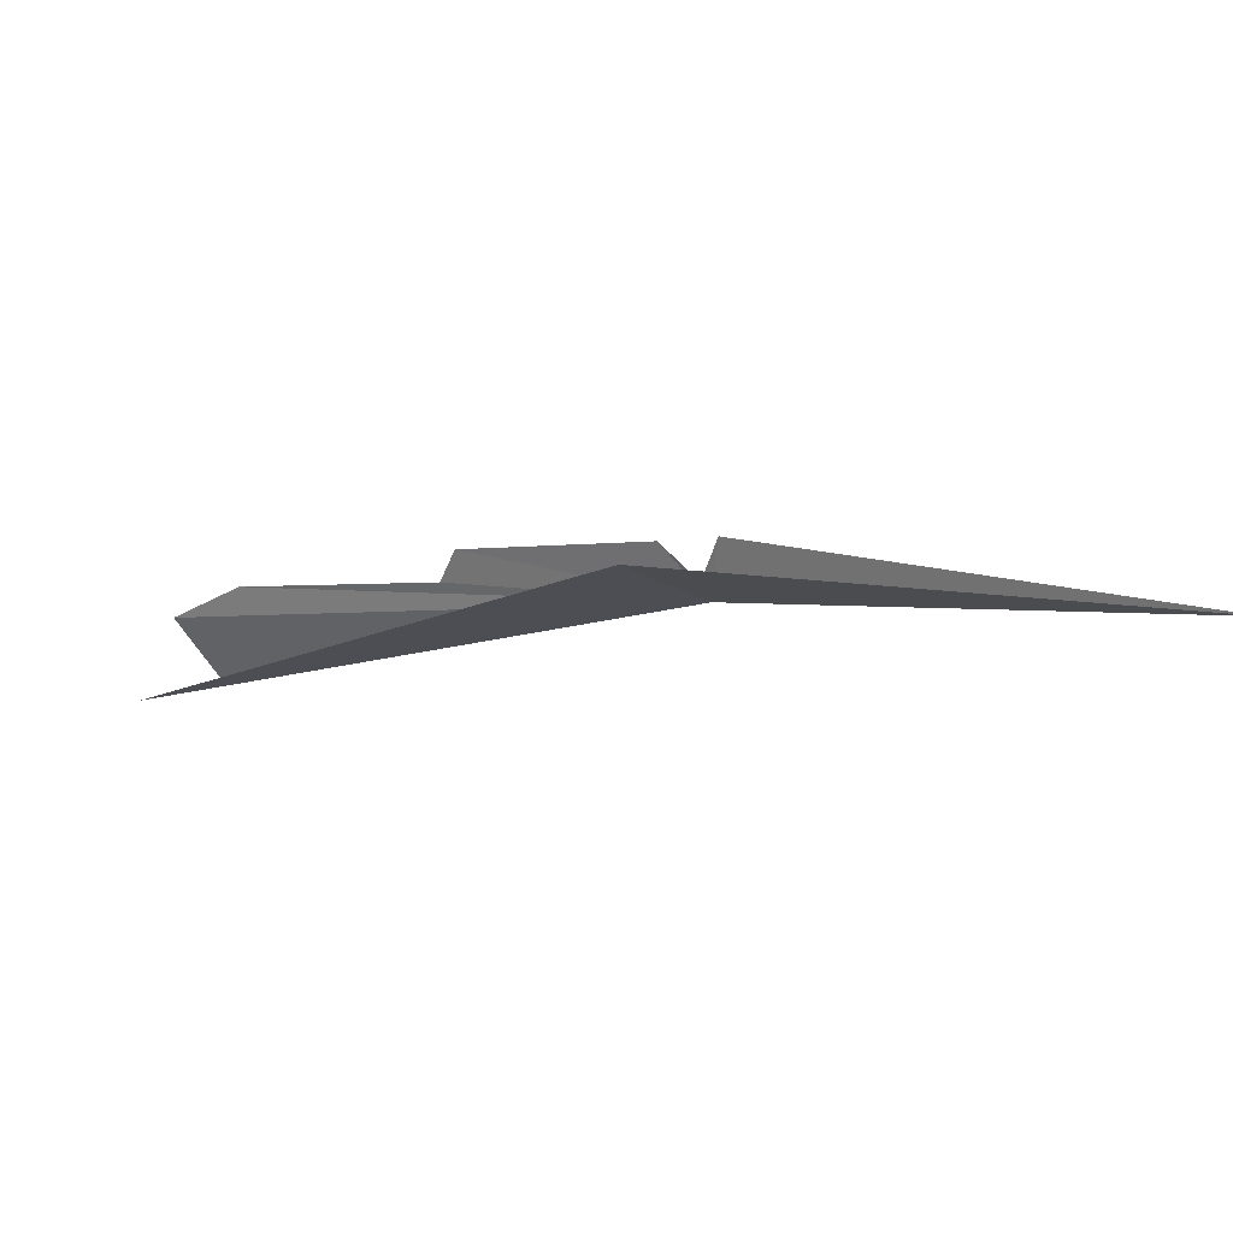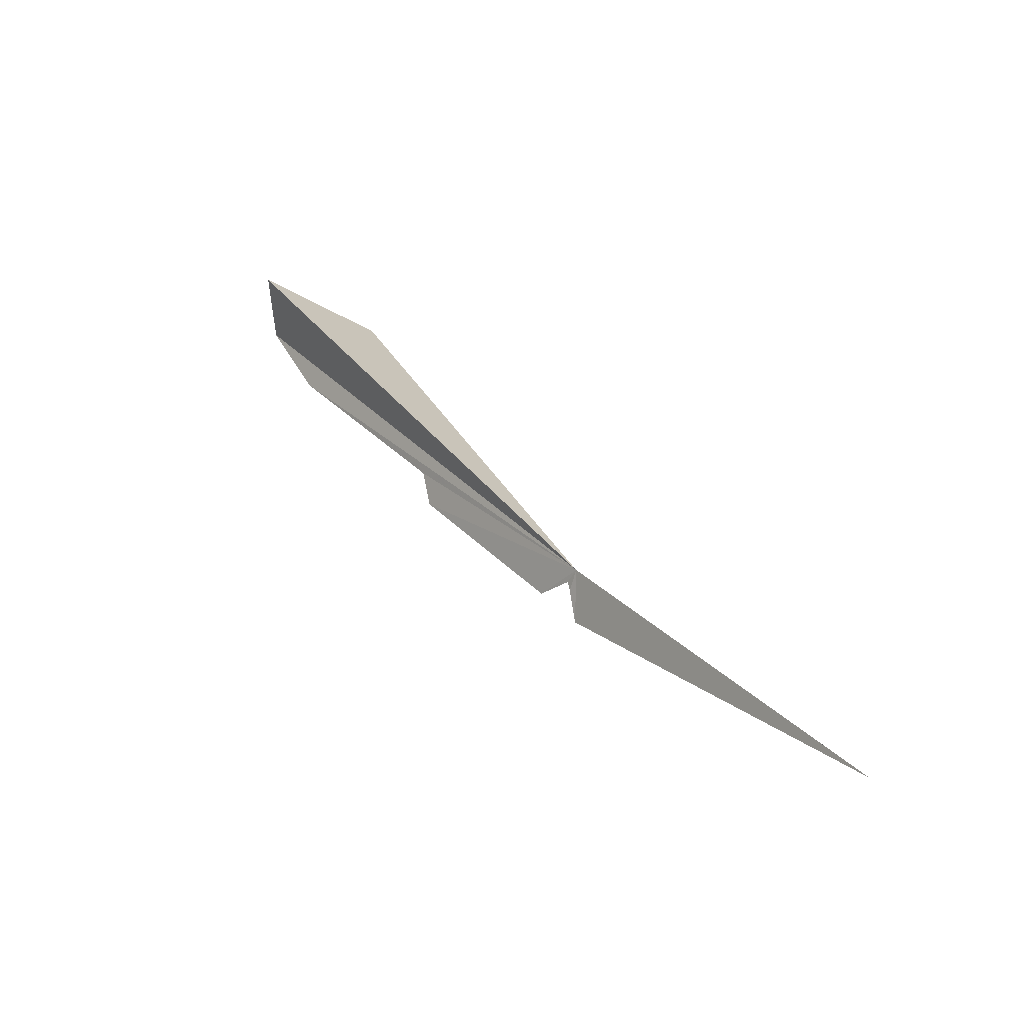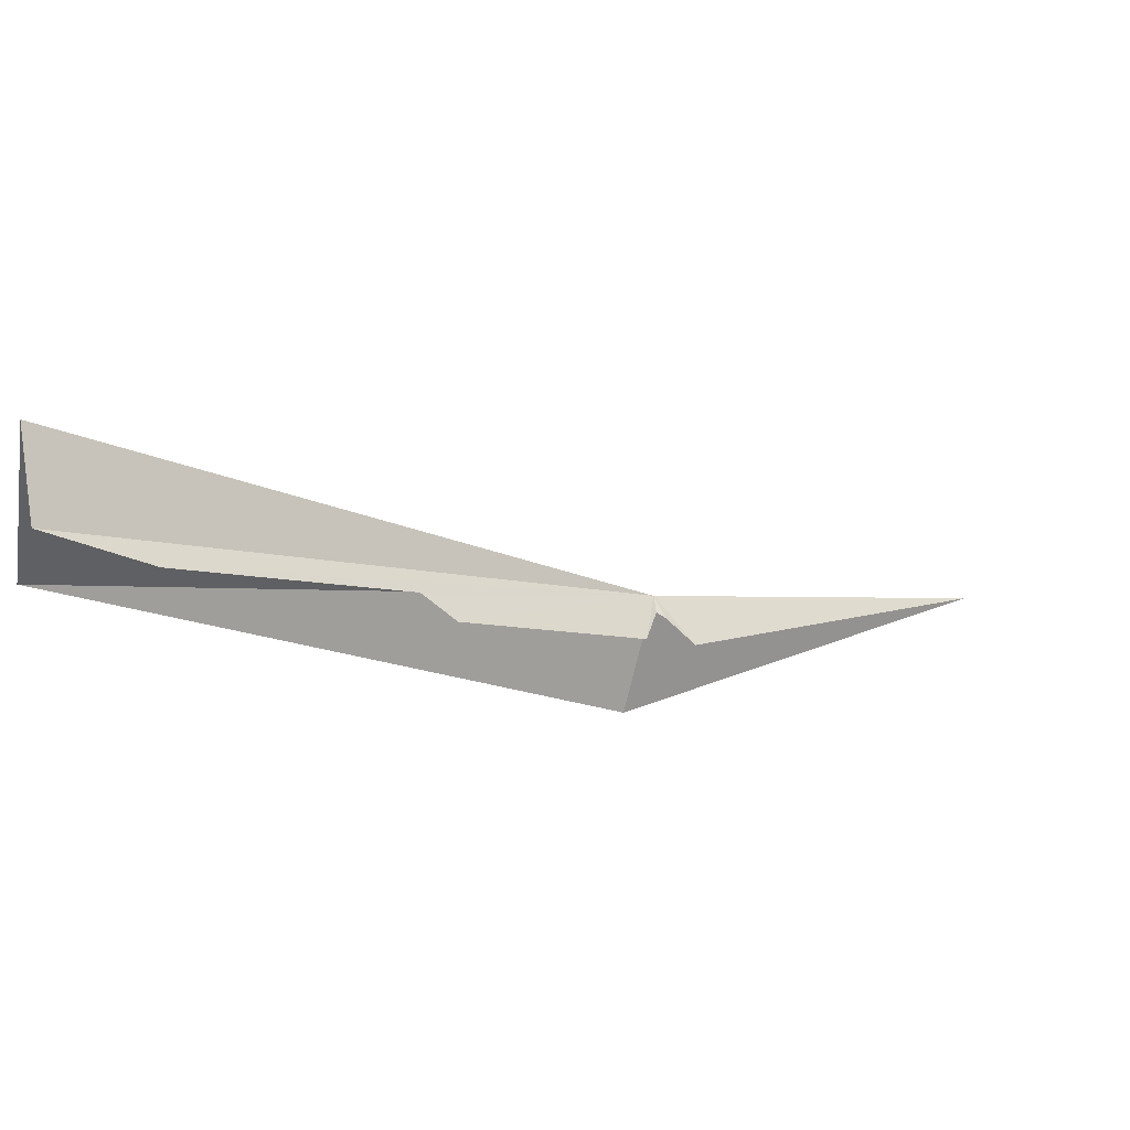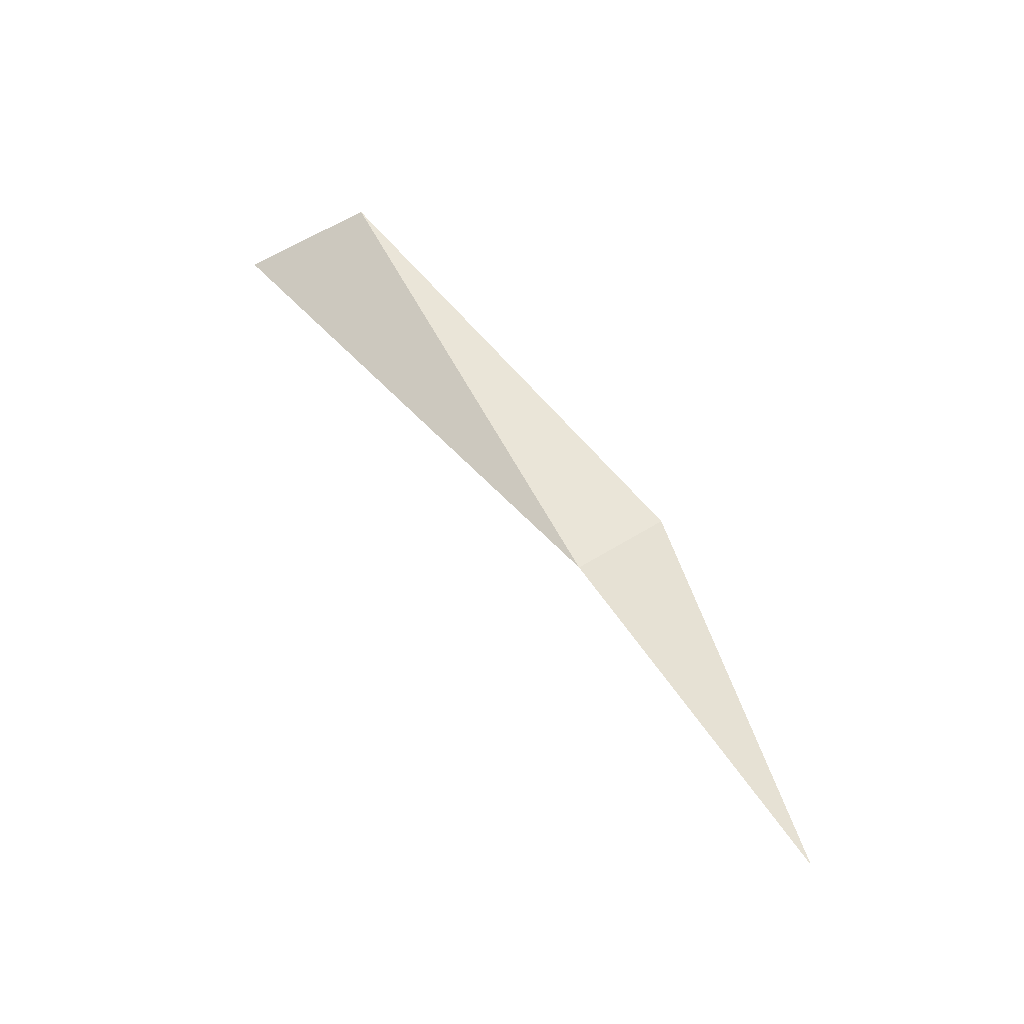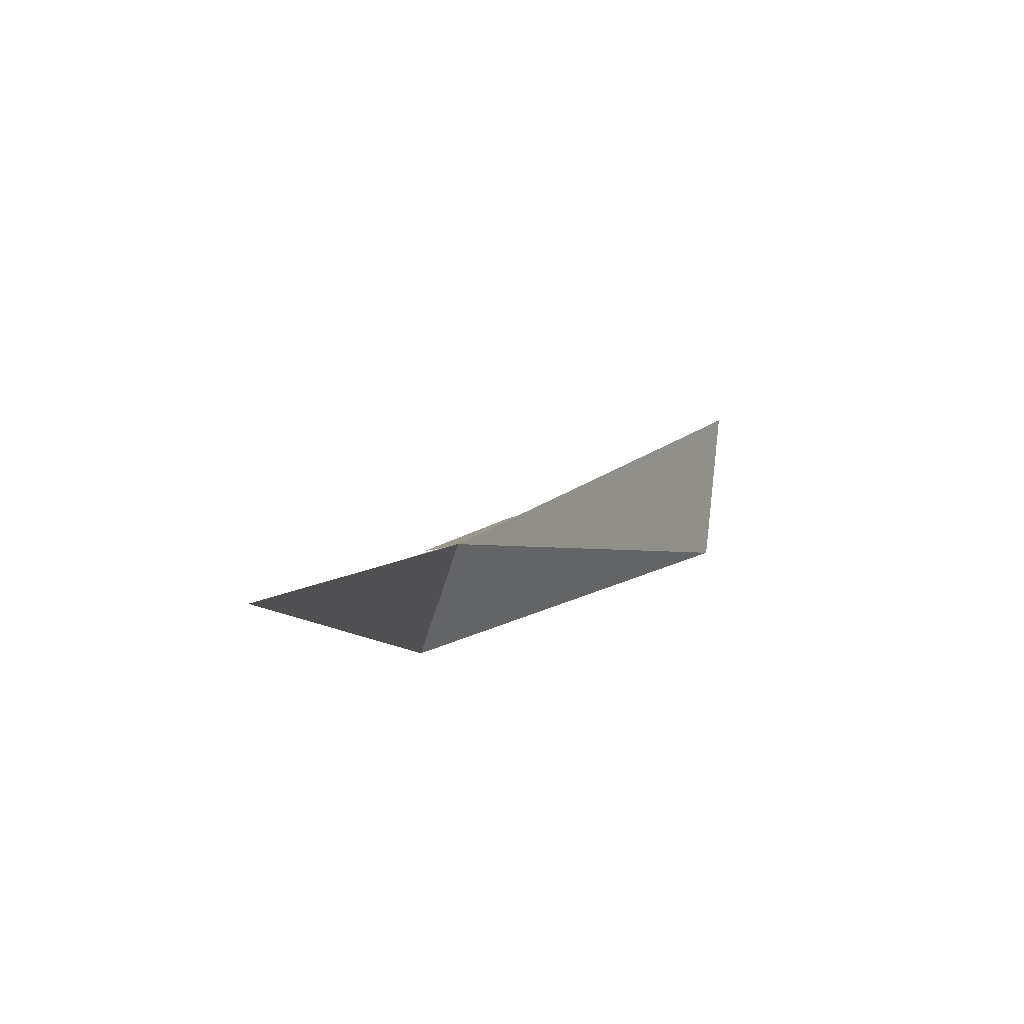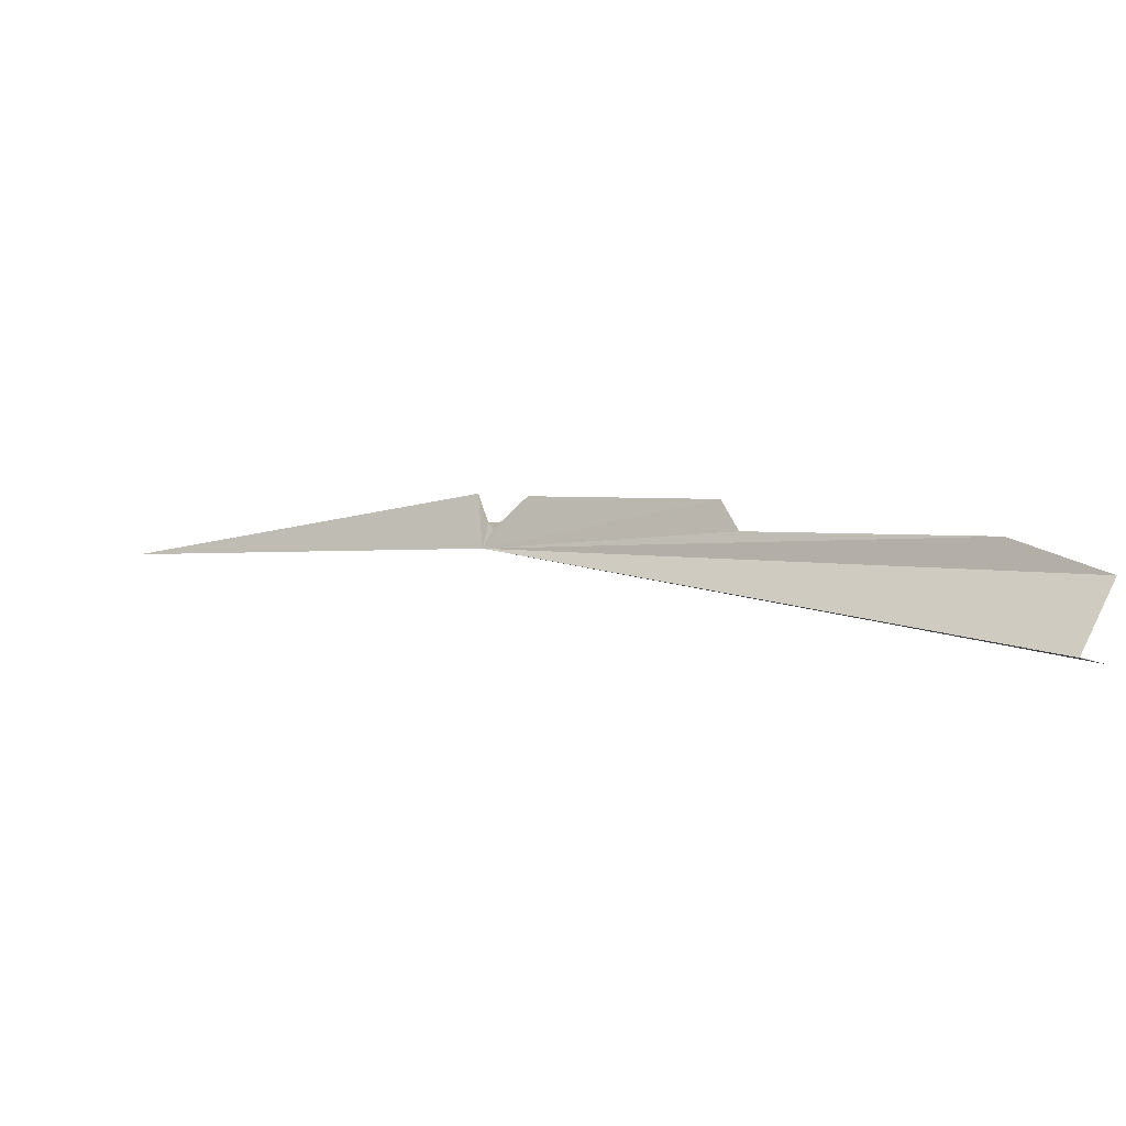
<metadata>
{"format":"obj","ext":"obj","renderer":"f3d","projection":"perspective","resolution":1024,"background":"white","views":[{"elev":-72.9,"azim":103.0,"up":"+Y"},{"elev":-70.5,"azim":-106.4,"up":"+Z"},{"elev":59.4,"azim":65.9,"up":"+Y"},{"elev":-20.7,"azim":-52.1,"up":"+Z"},{"elev":-34.6,"azim":-155.6,"up":"+Y"},{"elev":74.8,"azim":-77.5,"up":"+Y"}]}
</metadata>
<code>
v -84.42 -4274 2397
v -65.52 -4294 2414
v -86.85 -4355 2290
v -68.57 -4278 2392
v -114.3 -4146 2537
v -102.7 -4189 2550
v -92.34 -4154 2543
v -83.2 -4172 2520
v -80.76 -4220 2462
v -72.22 -4225 2456
v -69.79 -4267 2406
v -78.93 -4273 2399
v -77.1 -4274 2397
f 1 3 2
f 1 4 3
f 1 6 5
f 1 5 7
f 1 7 8
f 1 9 10
f 1 10 11
f 1 11 12
f 1 12 13
f 1 13 4
f 1 2 6
f 1 8 9

</code>
